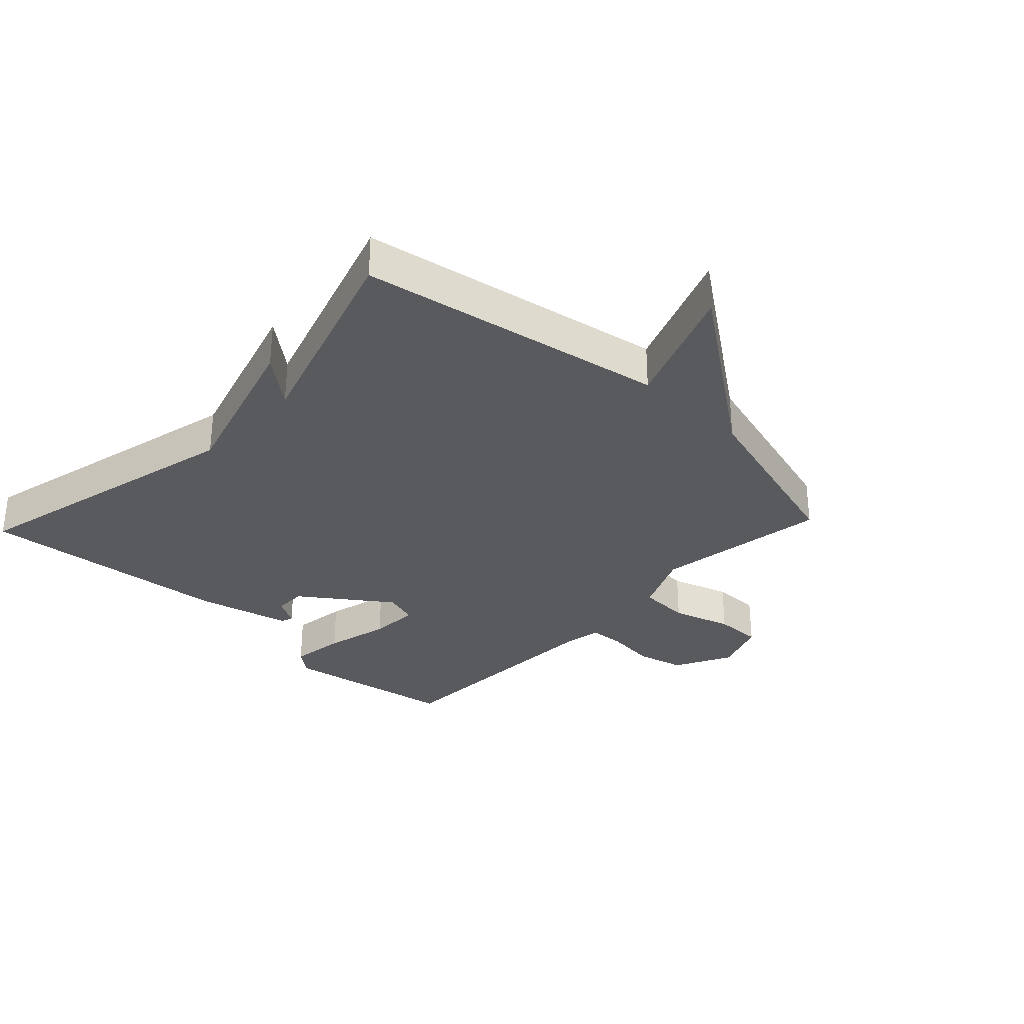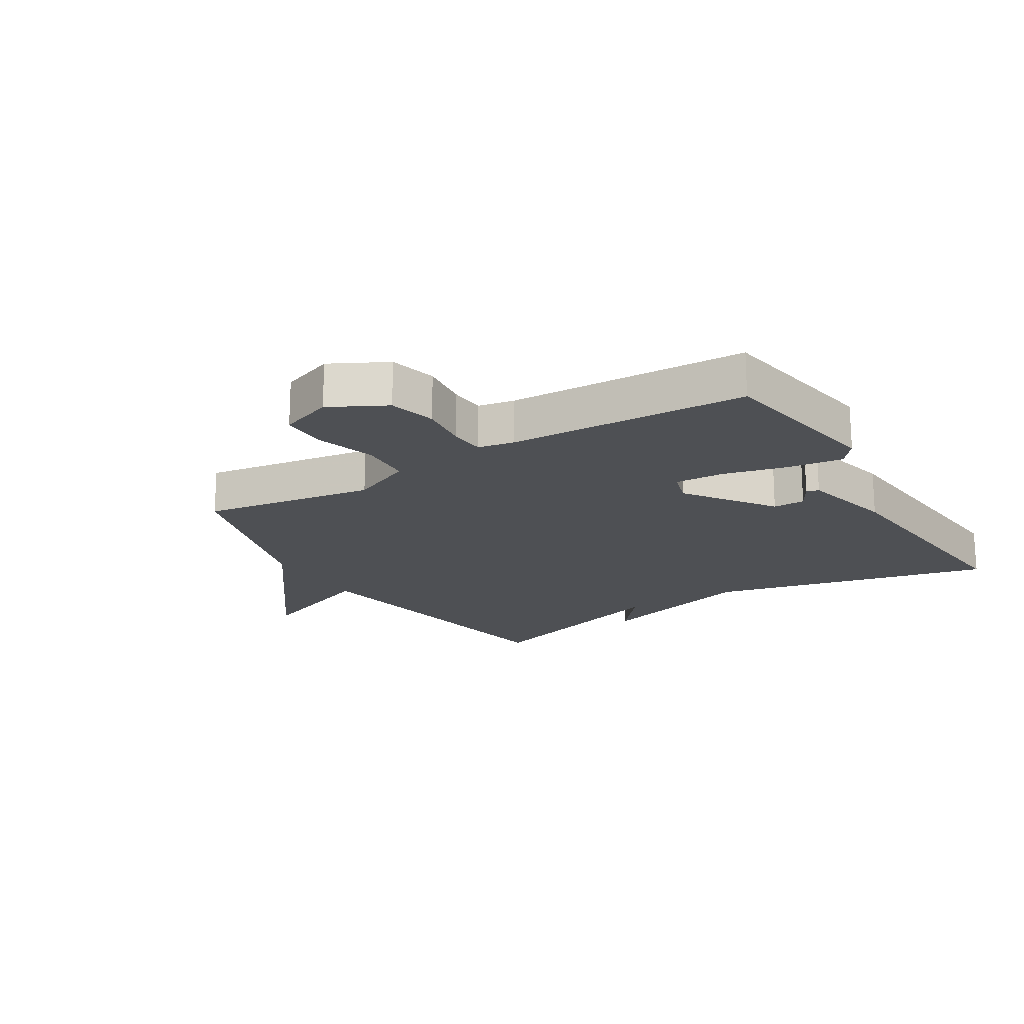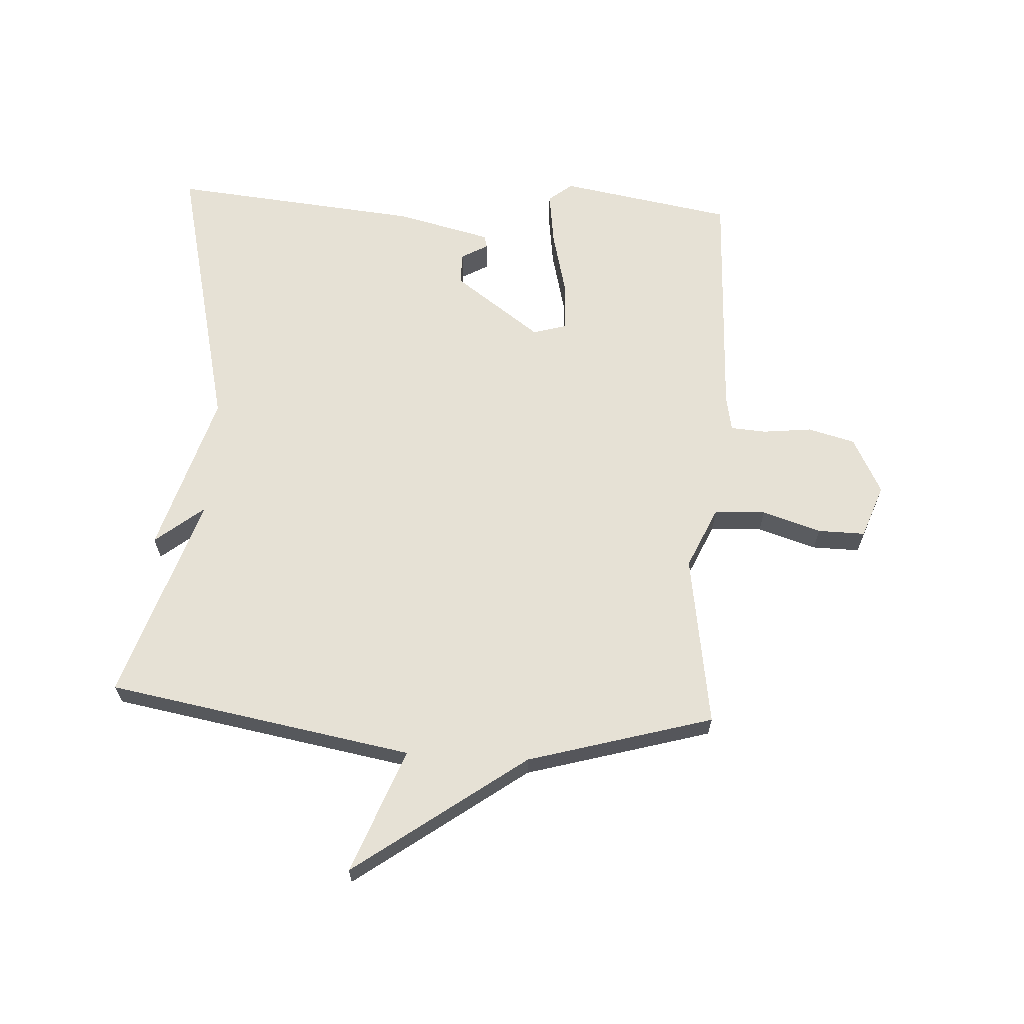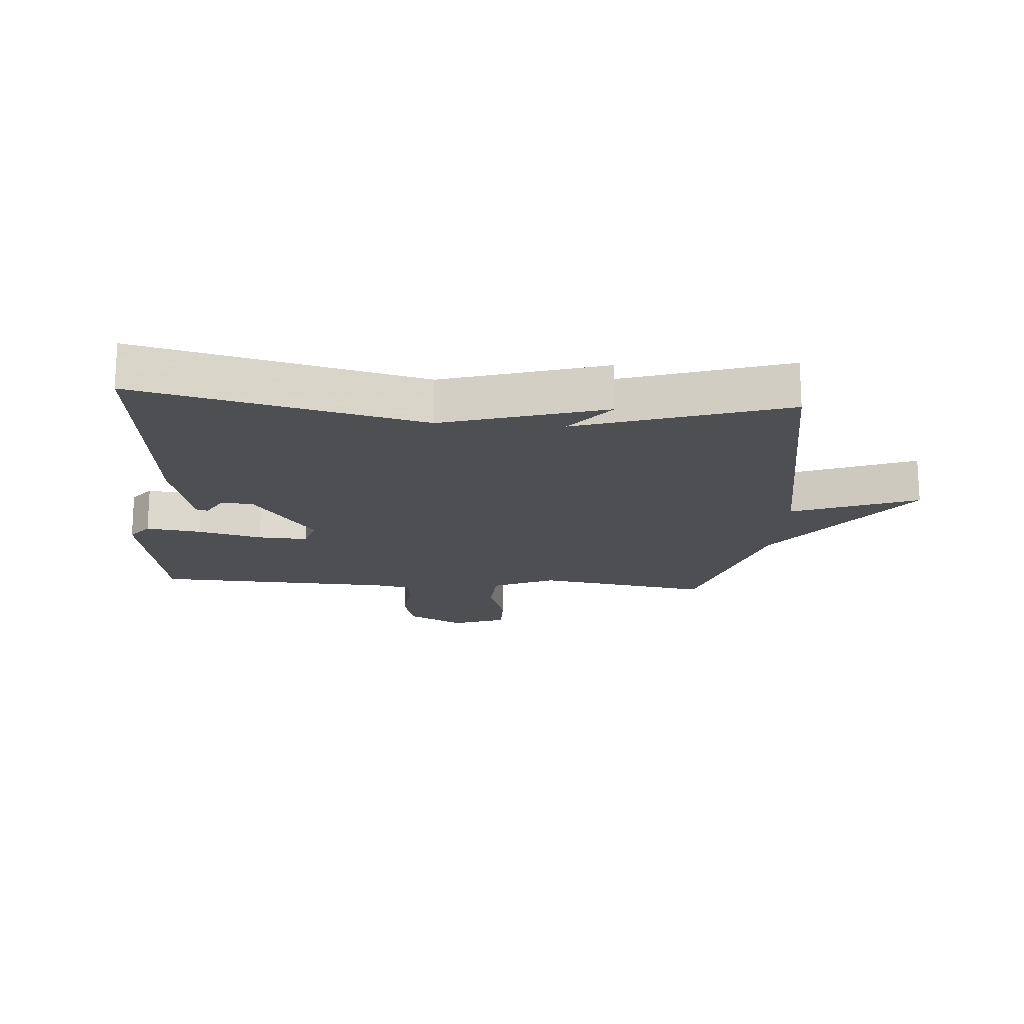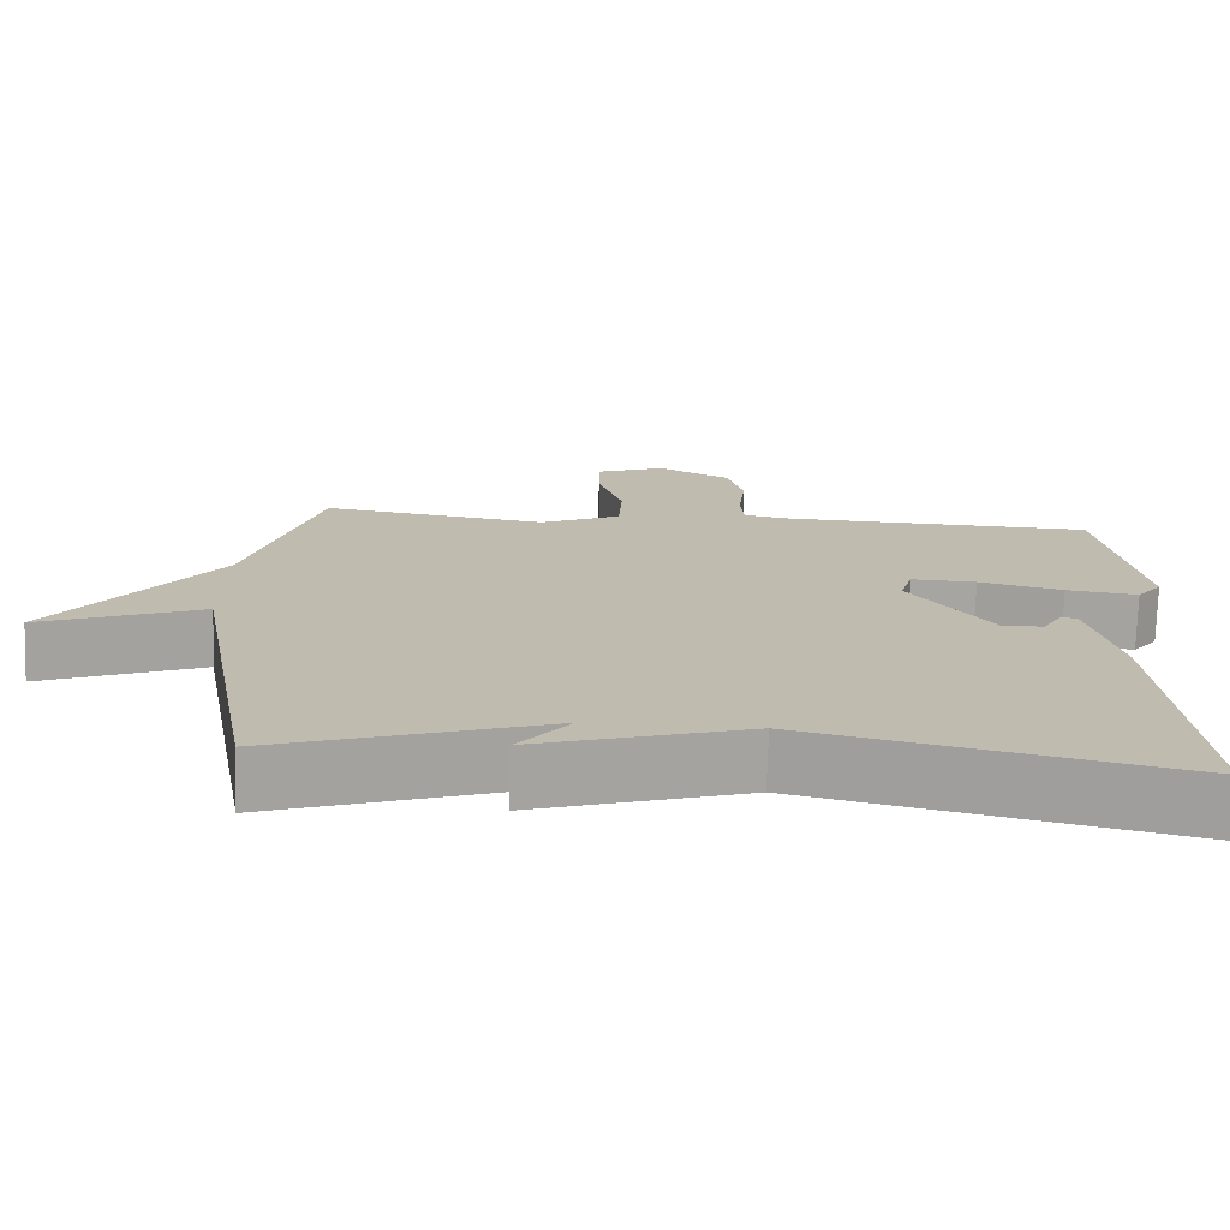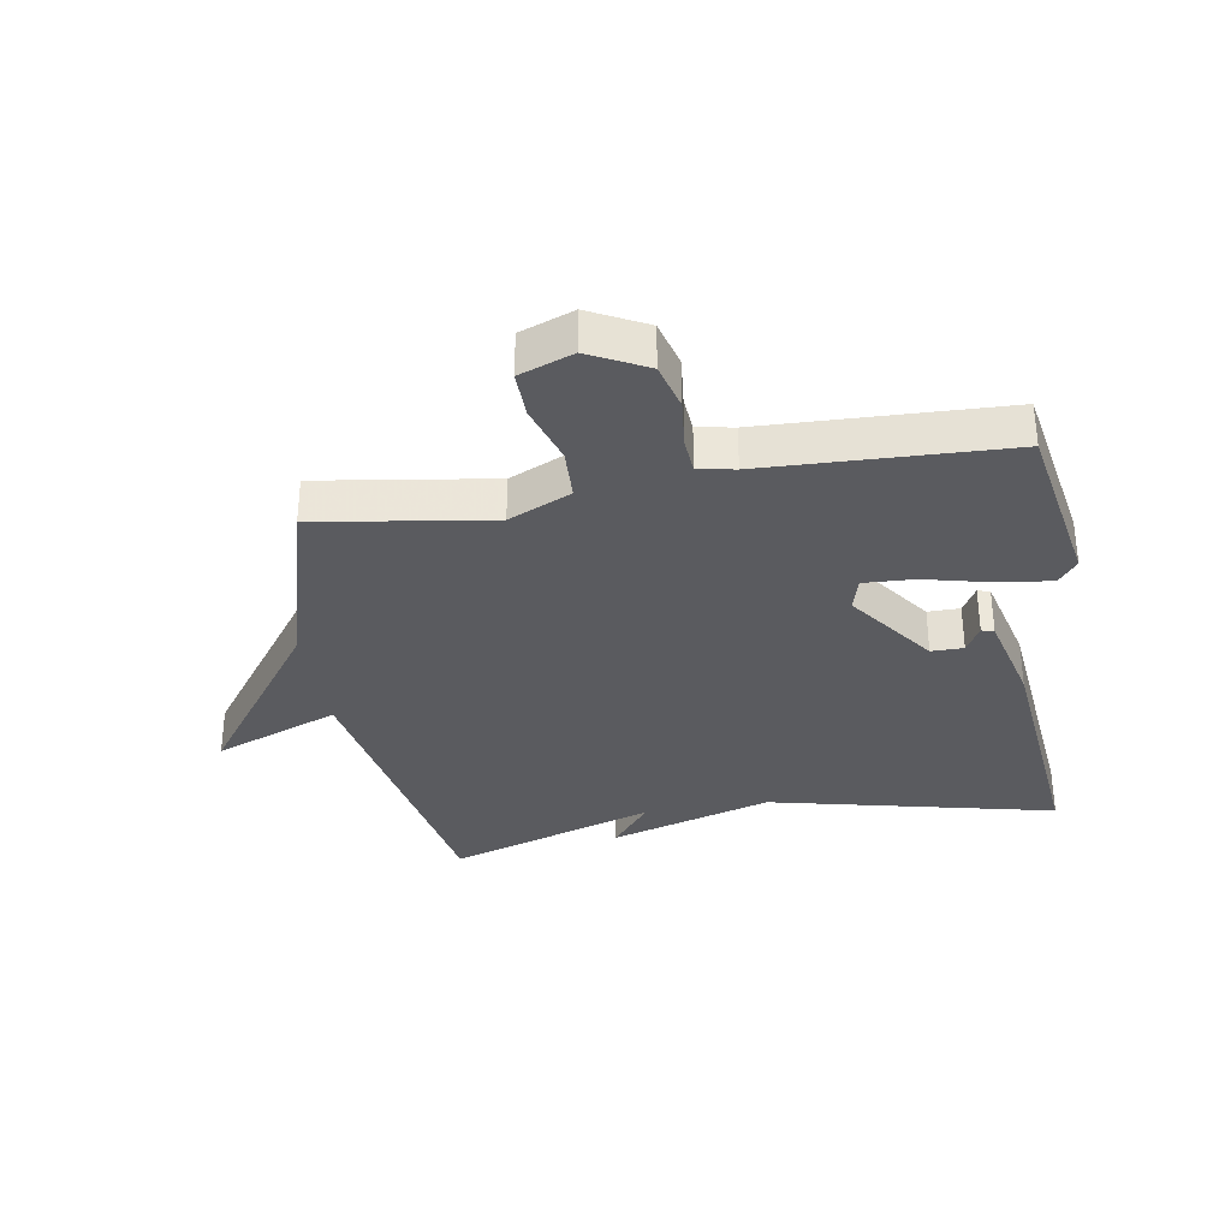
<metadata>
{"format":"obj","ext":"obj","renderer":"f3d","projection":"perspective","resolution":1024,"background":"white","views":[{"elev":-31.4,"azim":-133.4,"up":"+Y"},{"elev":-18.9,"azim":31.4,"up":"+Y"},{"elev":64.8,"azim":-86.7,"up":"+Y"},{"elev":-17.8,"azim":175.7,"up":"+Y"},{"elev":-74.2,"azim":-1.7,"up":"+Z"},{"elev":-33.3,"azim":9.8,"up":"+Y"}]}
</metadata>
<code>
v -0.5 0.07 0.5
v -0.218 0.07 0.456
v -0.117 0.07 0.501
v -0.113 0.07 0.585
v -0.143 0.07 0.681
v -0.144 0.07 0.758
v -0.057 0.07 0.79
v 0.035 0.07 0.742
v 0.055 0.07 0.665
v 0.046 0.07 0.585
v 0.05 0.07 0.527
v 0.109 0.07 0.516
v 0.5 0.07 0.5
v 0.548 0.07 0.218
v 0.517 0.07 0.179
v 0.428 0.07 0.191
v 0.323 0.07 0.217
v 0.242 0.07 0.221
v 0.226 0.07 0.166
v 0.328 0.07 0.024
v 0.38 0.07 0.024
v 0.405 0.07 0.068
v 0.425 0.07 0.062
v 0.462 0.07 -0.092
v 0.5 0.07 -0.5
v 0.037 0.07 -0.391
v -0.227 0.07 -0.47
v -0.163 0.07 -0.391
v -0.5 0.07 -0.5
v -0.587 0.07 -0.002
v -0.79 0.07 -0.08
v -0.587 0.07 0.198
v -0.5 0 0.5
v -0.218 0 0.456
v -0.117 0 0.501
v -0.113 0 0.585
v -0.143 0 0.681
v -0.144 0 0.758
v -0.057 0 0.79
v 0.035 0 0.742
v 0.055 0 0.665
v 0.046 0 0.585
v 0.05 0 0.527
v 0.109 0 0.516
v 0.5 0 0.5
v 0.548 0 0.218
v 0.517 0 0.179
v 0.428 0 0.191
v 0.323 0 0.217
v 0.242 0 0.221
v 0.226 0 0.166
v 0.328 0 0.024
v 0.38 0 0.024
v 0.405 0 0.068
v 0.425 0 0.062
v 0.462 0 -0.092
v 0.5 0 -0.5
v 0.037 0 -0.391
v -0.227 0 -0.47
v -0.163 0 -0.391
v -0.5 0 -0.5
v -0.587 0 -0.002
v -0.79 0 -0.08
v -0.587 0 0.198
f 30 31 32
f 32 1 2
f 30 32 2
f 29 30 2
f 28 29 2
f 26 27 28
f 26 28 2 3
f 25 26 3 4
f 23 24 25
f 22 23 25
f 21 22 25
f 20 21 25
f 19 20 25 4
f 4 5 6
f 19 4 6
f 18 19 6
f 15 16 17
f 14 15 17
f 13 14 17
f 12 13 17
f 11 12 17 18
f 8 9 10
f 7 8 10
f 6 7 10
f 6 10 11
f 6 11 18
f 64 63 62
f 34 33 64
f 34 64 62
f 34 62 61
f 34 61 60
f 60 59 58
f 35 34 60 58
f 36 35 58 57
f 57 56 55
f 57 55 54
f 57 54 53
f 57 53 52
f 36 57 52 51
f 38 37 36
f 38 36 51
f 38 51 50
f 49 48 47
f 49 47 46
f 49 46 45
f 49 45 44
f 50 49 44 43
f 42 41 40
f 42 40 39
f 42 39 38
f 43 42 38
f 50 43 38
f 1 33 34 2
f 2 34 35 3
f 3 35 36 4
f 4 36 37 5
f 5 37 38 6
f 6 38 39 7
f 7 39 40 8
f 8 40 41 9
f 9 41 42 10
f 10 42 43 11
f 11 43 44 12
f 12 44 45 13
f 13 45 46 14
f 14 46 47 15
f 15 47 48 16
f 16 48 49 17
f 17 49 50 18
f 18 50 51 19
f 19 51 52 20
f 20 52 53 21
f 21 53 54 22
f 22 54 55 23
f 23 55 56 24
f 24 56 57 25
f 25 57 58 26
f 26 58 59 27
f 27 59 60 28
f 28 60 61 29
f 29 61 62 30
f 30 62 63 31
f 31 63 64 32
f 32 64 33 1

</code>
